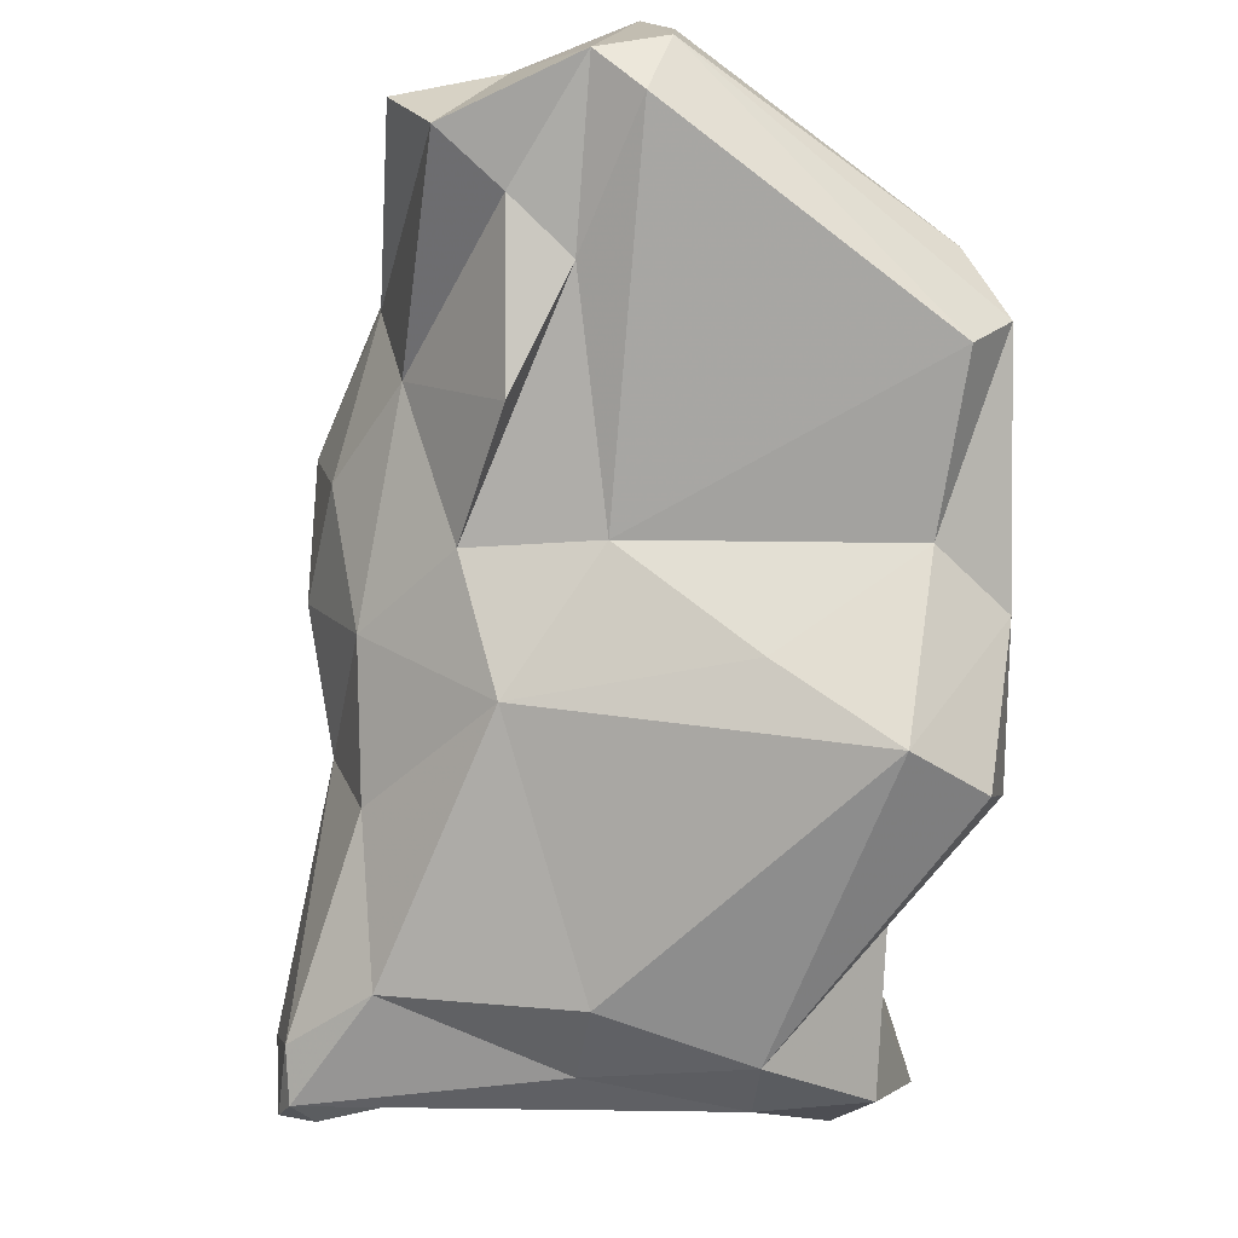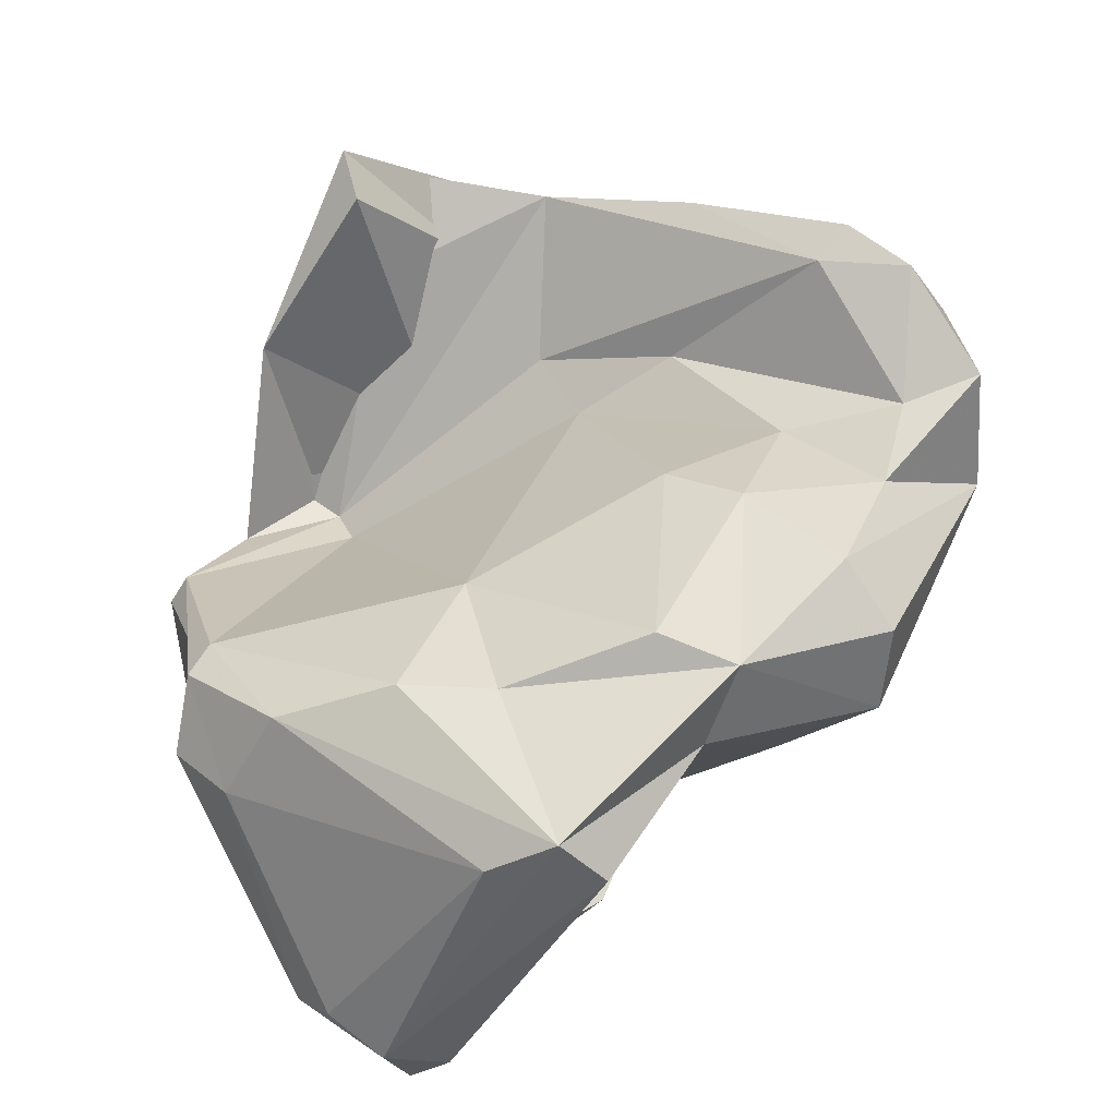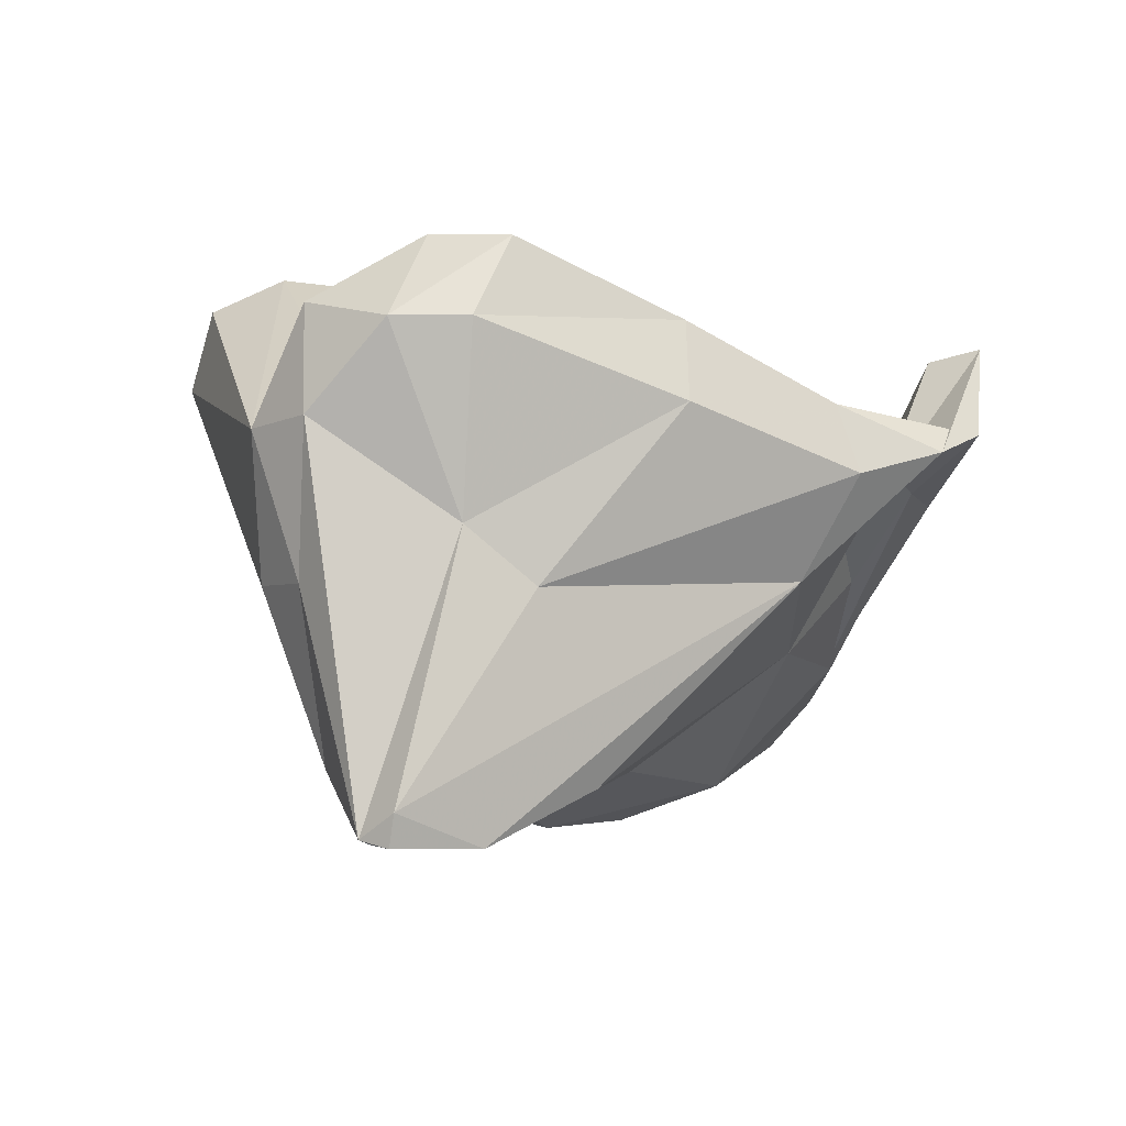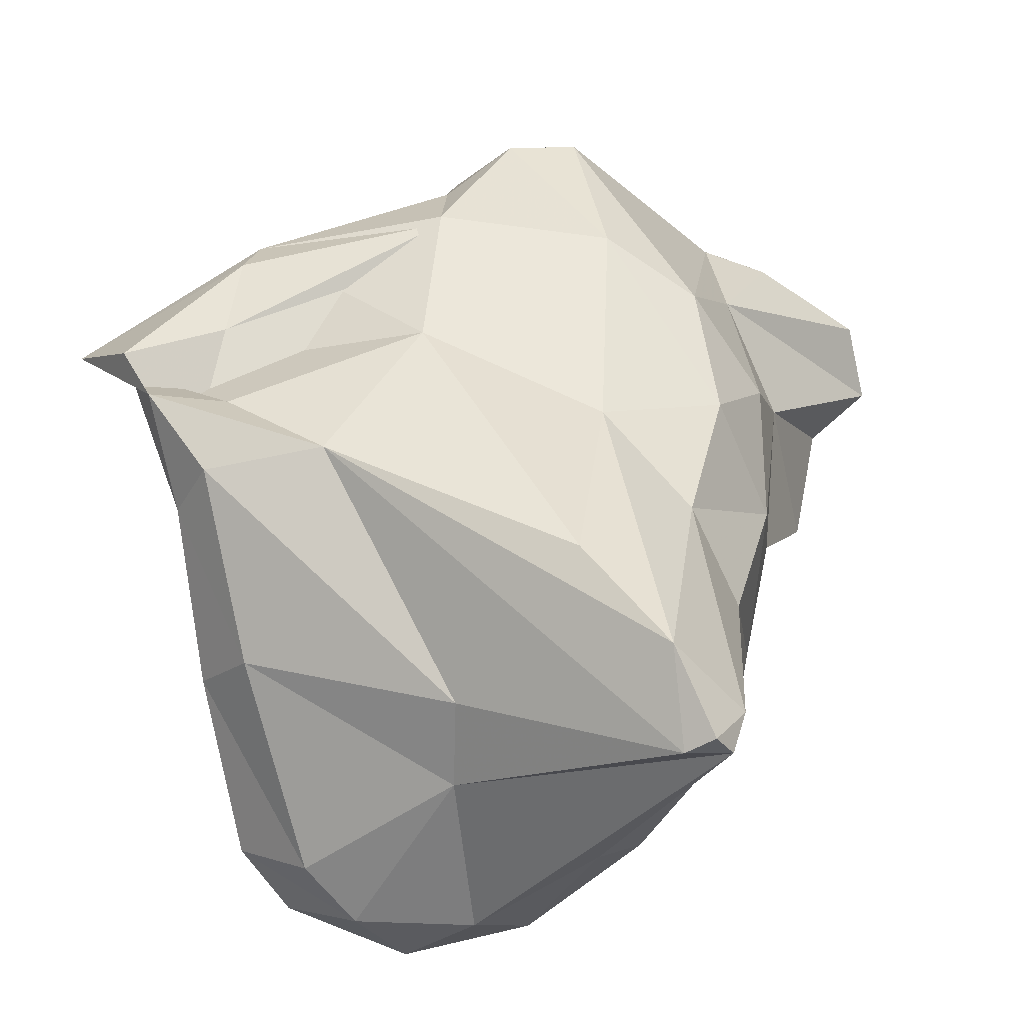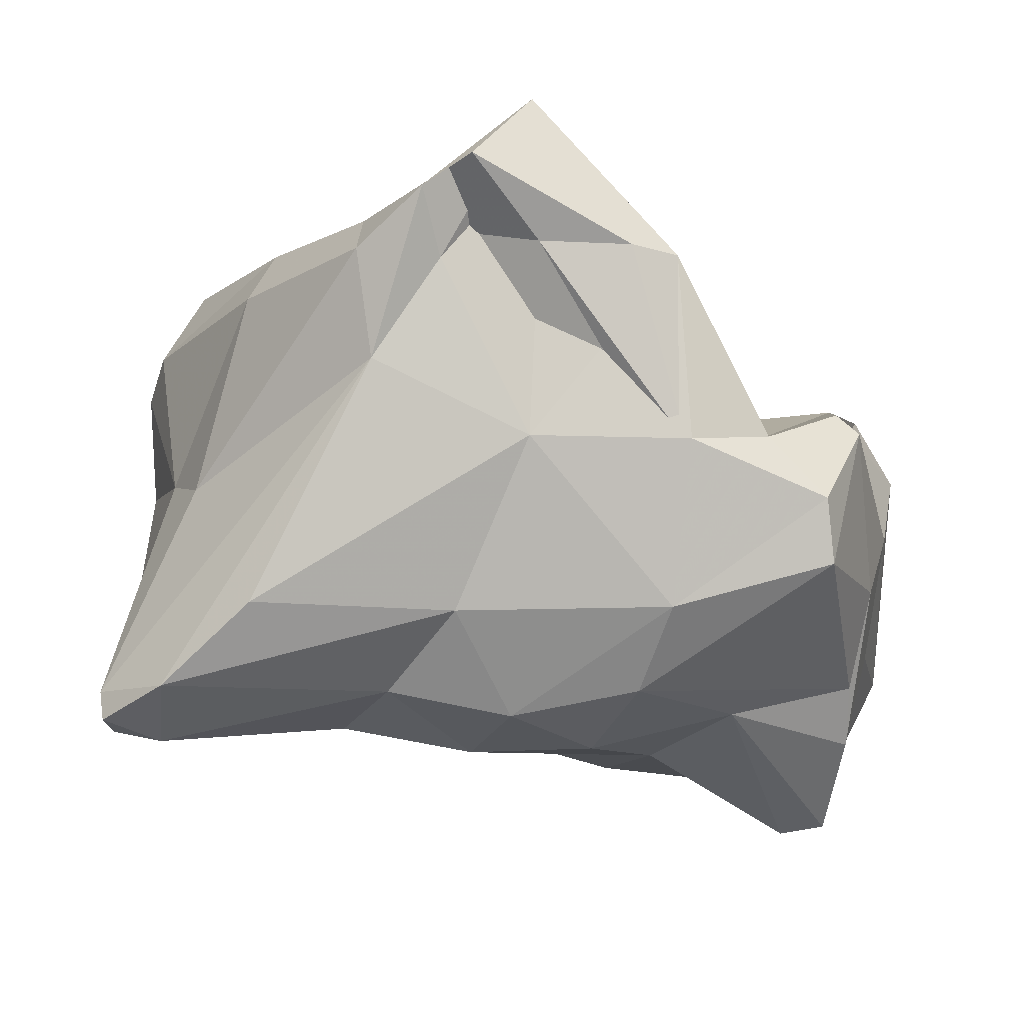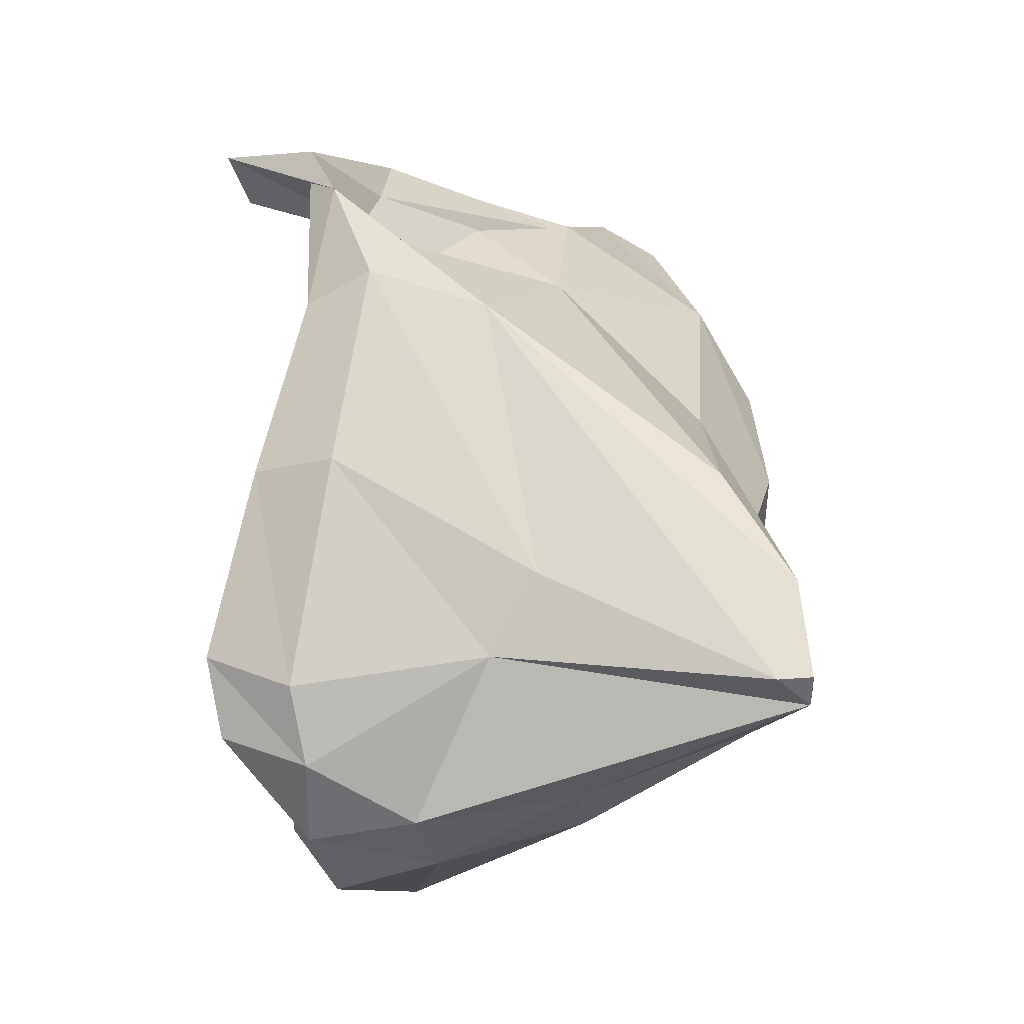
<metadata>
{"format":"obj","ext":"obj","renderer":"f3d","projection":"perspective","resolution":1024,"background":"white","views":[{"elev":-15.9,"azim":81.3,"up":"+Z"},{"elev":65.1,"azim":67.8,"up":"+Y"},{"elev":-4.7,"azim":-155.2,"up":"+Y"},{"elev":-38.8,"azim":-46.4,"up":"+Z"},{"elev":-40.8,"azim":-84.1,"up":"+Y"},{"elev":-58.7,"azim":-78.3,"up":"+Z"}]}
</metadata>
<code>
v 163.3 302.1 77.27
v 163.5 298 73.19
v 162.8 298.8 75.11
v 166.3 299.5 70.54
v 165.2 301.8 77.5
v 166.2 297 80.65
v 165.9 296.7 73.59
v 165.8 297.1 77.25
v 165.5 297.1 70.5
v 170.2 291.5 76.44
v 173.8 293.1 63.11
v 167.1 297.2 82.29
v 167.7 293.6 70.86
v 170.8 291.1 82.15
v 171.8 291.1 81.5
v 169.5 299.1 65.51
v 175 303.9 63.79
v 175.7 295.1 61.68
v 172.9 286.7 65.85
v 170 301.9 66.34
v 170.6 291.2 82.35
v 171.3 296.7 72.82
v 171.9 292.2 85.2
v 174.1 297 72.36
v 174.3 304.3 62.35
v 175.2 284.9 62.24
v 173.2 290.1 87.19
v 174.9 287.3 73.18
v 173.8 294.8 87.92
v 174.9 288.3 87.27
v 174.9 301.5 60.74
v 177.4 301.5 59.67
v 177.2 284.9 59.59
v 180.8 294.1 89.81
v 174.2 299.1 68.77
v 179 285.3 74.84
v 176.7 304.3 61
v 179.5 301.2 66.96
v 174.2 294.1 88.74
v 174.9 286.8 81.25
v 178.2 286.2 70.21
v 176.9 286 59.43
v 173.2 291.9 81.42
v 177.7 297.3 88.66
v 178.2 285.5 79.74
v 180.6 302.3 62.91
v 178.3 285.2 59.71
v 180.6 300.9 79.3
v 179.6 299.6 89.16
v 180.3 298.6 59.55
v 178.8 285 61.43
v 178.9 299.6 88.08
v 182.1 285.7 77.67
v 181.4 286.9 68.01
v 180.9 293.3 60.37
v 180.3 303.1 71.86
v 180.5 302.2 59.89
v 181.5 297.7 90.46
v 180 290.9 88.93
v 181.2 287.3 62.6
v 182.8 298.4 60.48
v 183.3 293.4 61.94
v 183 302.1 64.72
v 183 286.5 72.83
v 183.9 298.8 89.36
v 182.2 287 83.19
v 182.6 304.4 70
v 186.2 290.3 70.13
v 183.3 288.7 87.91
v 190 293.7 89.45
v 185.6 287.6 87.67
v 190.1 301.1 68.19
v 185.3 287.5 79.83
v 186.3 289.1 74.55
v 191.5 304 80.29
v 186.1 304.8 67.97
v 184.2 303.3 83.02
v 189.8 286.6 86.65
v 186.3 305 74.8
v 185.6 303.5 80.02
v 183.1 301.7 87.09
v 188.7 303.7 67.32
v 191.1 289.8 83.43
v 185.5 291.8 88.86
v 188.3 304.6 72.67
v 189.5 302.1 74.33
v 189.7 290 77.79
v 189 297.4 70.99
v 187.5 293.2 74.63
v 191 302.7 82.66
v 190.8 291.8 81.67
v 191.2 294.6 88.69
v 191.9 287.6 84.97
v 192.7 302.5 79.09
v 189.8 290 87.63
v 193.6 291.8 86.75
v 193.2 294.2 87.47
v 194 293.3 85.38
g foo
f 5 7 10
f 13 10 7
f 19 10 13
f 33 51 26
f 47 51 33
f 60 51 47
f 7 5 1
f 26 19 13
f 42 26 13
f 33 26 42
f 47 33 42
f 2 7 1
f 13 7 2
f 2 1 3
f 11 42 13
f 60 47 55
f 18 42 11
f 60 55 62
f 47 42 18
f 9 13 2
f 13 9 11
f 50 47 18
f 55 47 50
f 16 11 9
f 18 11 16
f 61 62 55
f 4 2 3
f 2 4 9
f 31 18 16
f 61 55 50
f 16 9 4
f 4 20 16
f 32 18 31
f 50 18 32
f 31 16 20
f 57 50 32
f 61 50 57
f 20 25 31
f 31 25 32
f 37 32 25
f 57 32 37
f 45 40 36
f 53 45 36
f 64 53 36
f 36 40 28
f 40 21 10
f 28 40 10
f 41 36 28
f 64 36 41
f 21 12 10
f 54 64 41
f 10 12 5
f 74 64 68
f 28 10 19
f 28 19 26
f 41 28 26
f 41 26 51
f 54 41 51
f 68 64 54
f 51 60 54
f 68 54 60
f 5 12 1
f 1 12 6
f 3 1 6
f 8 3 6
f 62 68 60
f 68 62 72
f 4 3 8
f 15 4 8
f 15 22 4
f 72 62 61
f 24 35 22
f 24 38 35
f 82 72 61
f 17 22 35
f 76 82 61
f 17 4 22
f 63 76 61
f 20 4 17
f 46 35 38
f 46 38 63
f 57 46 63
f 63 61 57
f 17 35 46
f 17 25 20
f 37 17 46
f 57 37 46
f 25 17 37
f 30 40 45
f 53 66 45
f 73 66 53
f 73 53 64
f 30 27 40
f 64 74 73
f 83 73 87
f 87 73 74
f 40 27 21
f 21 27 23
f 12 21 23
f 89 74 68
f 14 12 23
f 6 12 14
f 8 6 14
f 15 14 23
f 88 89 68
f 88 68 72
f 15 8 14
f 22 15 43
f 43 24 22
f 56 38 24
f 67 38 56
f 67 63 38
f 76 63 67
f 69 66 71
f 78 71 66
f 93 78 66
f 30 45 69
f 69 45 66
f 93 66 73
f 83 93 73
f 27 30 39
f 59 39 30
f 59 30 69
f 87 91 83
f 39 23 27
f 74 91 87
f 91 74 89
f 39 29 23
f 15 23 29
f 29 43 15
f 86 89 88
f 88 72 86
f 24 43 48
f 56 24 48
f 82 85 72
f 85 86 72
f 80 79 48
f 56 48 79
f 67 56 79
f 76 67 85
f 67 79 85
f 82 76 85
f 71 78 95
f 78 93 95
f 59 69 71
f 84 71 95
f 95 93 96
f 93 83 96
f 84 59 71
f 96 83 91
f 34 59 84
f 98 96 91
f 39 59 34
f 98 91 89
f 44 39 34
f 58 44 34
f 29 39 44
f 58 49 44
f 49 29 44
f 98 89 94
f 49 52 29
f 43 29 52
f 94 89 86
f 52 48 43
f 48 52 77
f 77 80 48
f 77 75 80
f 94 86 75
f 85 80 75
f 75 86 85
f 79 80 85
f 84 95 70
f 95 96 70
f 97 70 96
f 34 84 70
f 92 70 97
f 98 97 96
f 58 34 70
f 65 70 92
f 65 58 70
f 90 92 97
f 81 49 65
f 49 58 65
f 90 65 92
f 90 81 65
f 52 49 81
f 94 97 98
f 77 52 81
f 75 81 90
f 75 90 97
f 75 97 94
f 75 77 81
g

</code>
